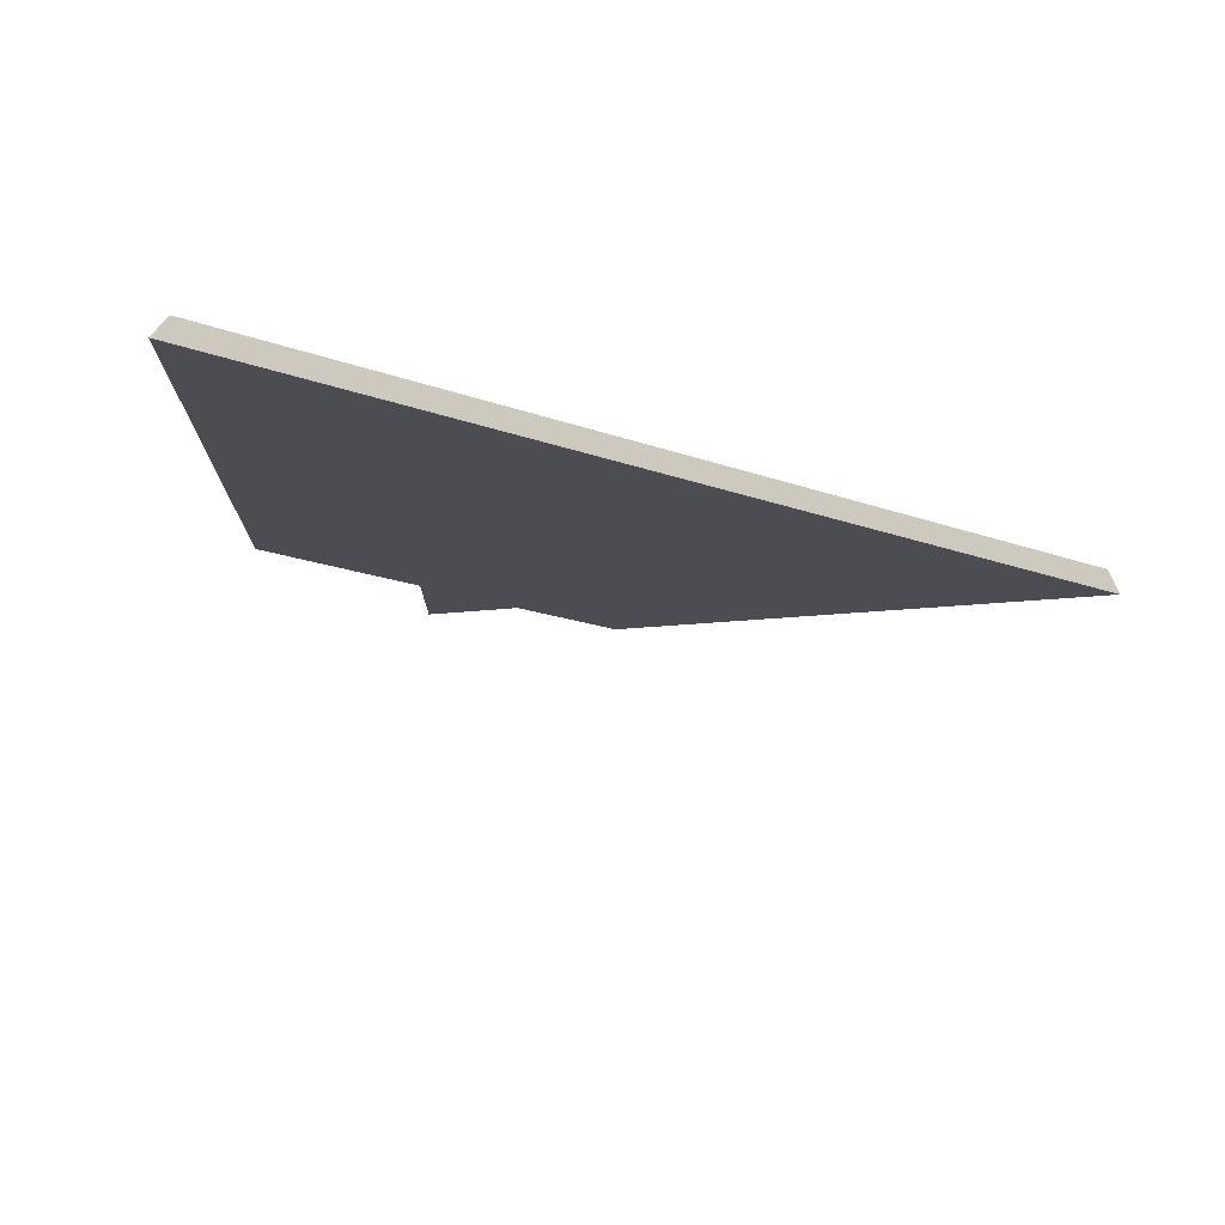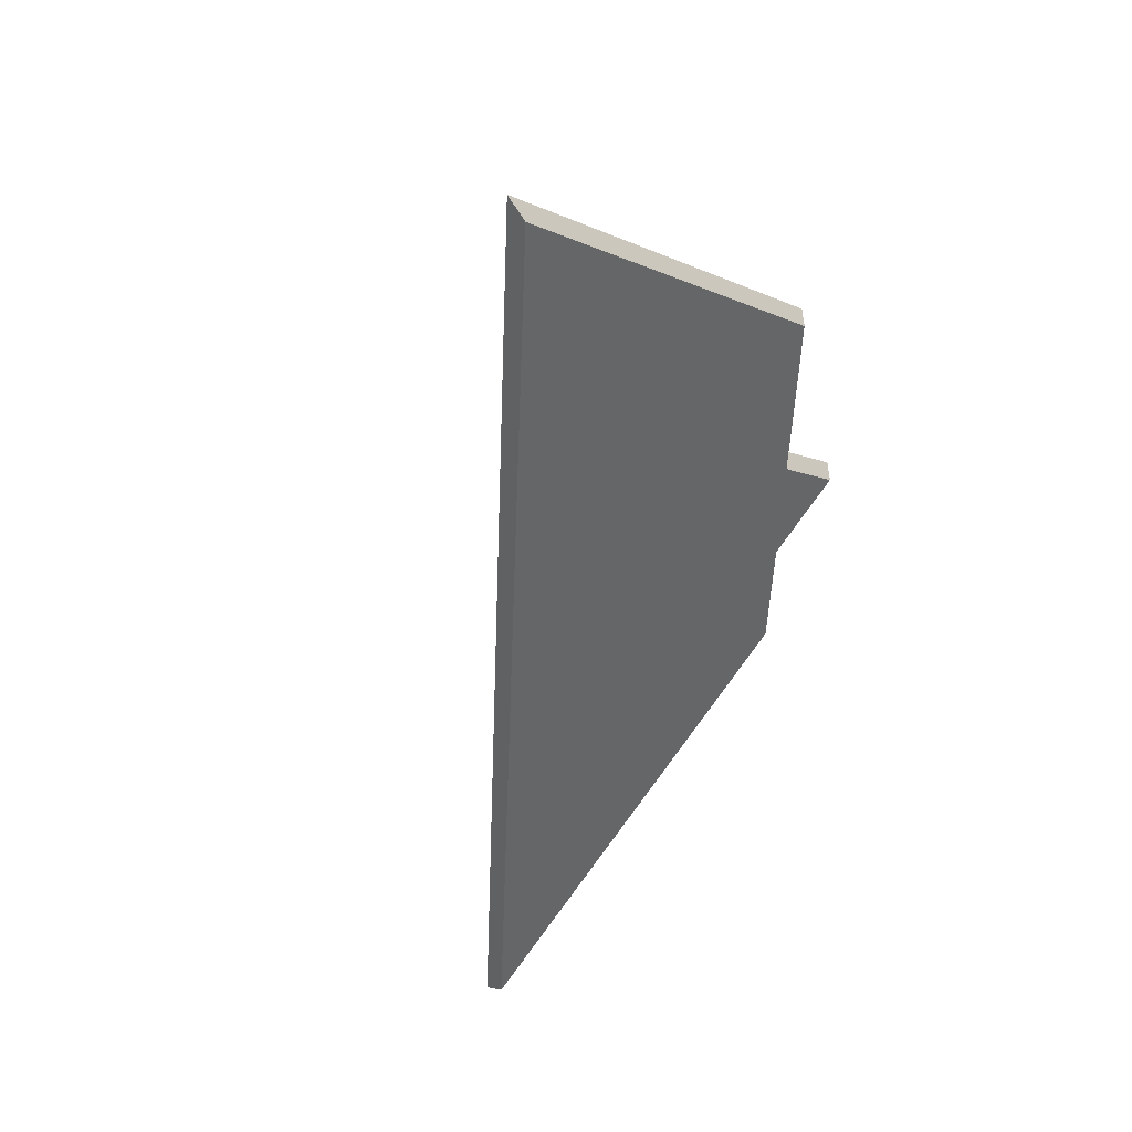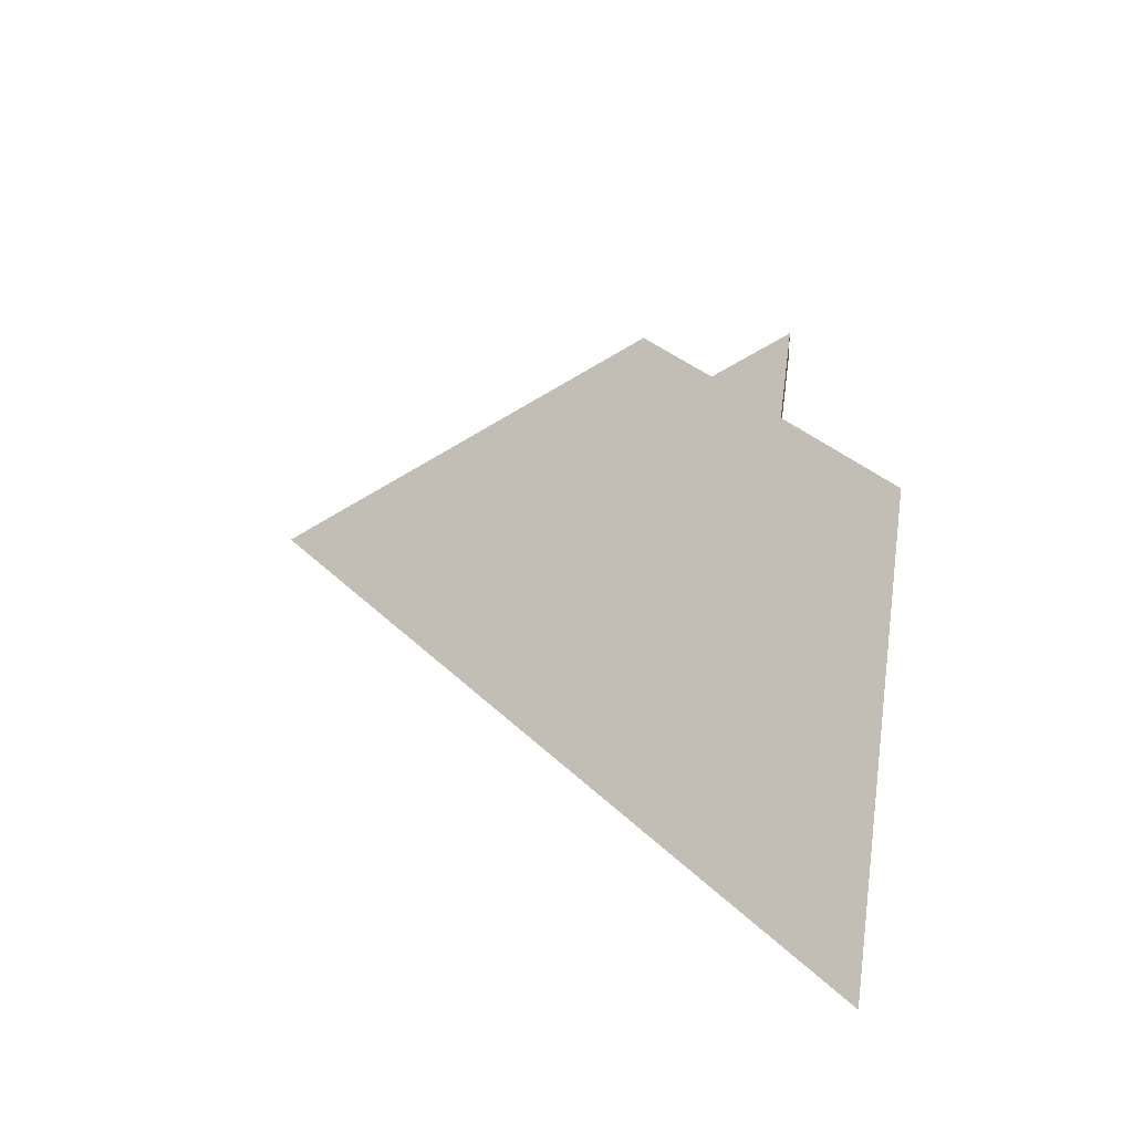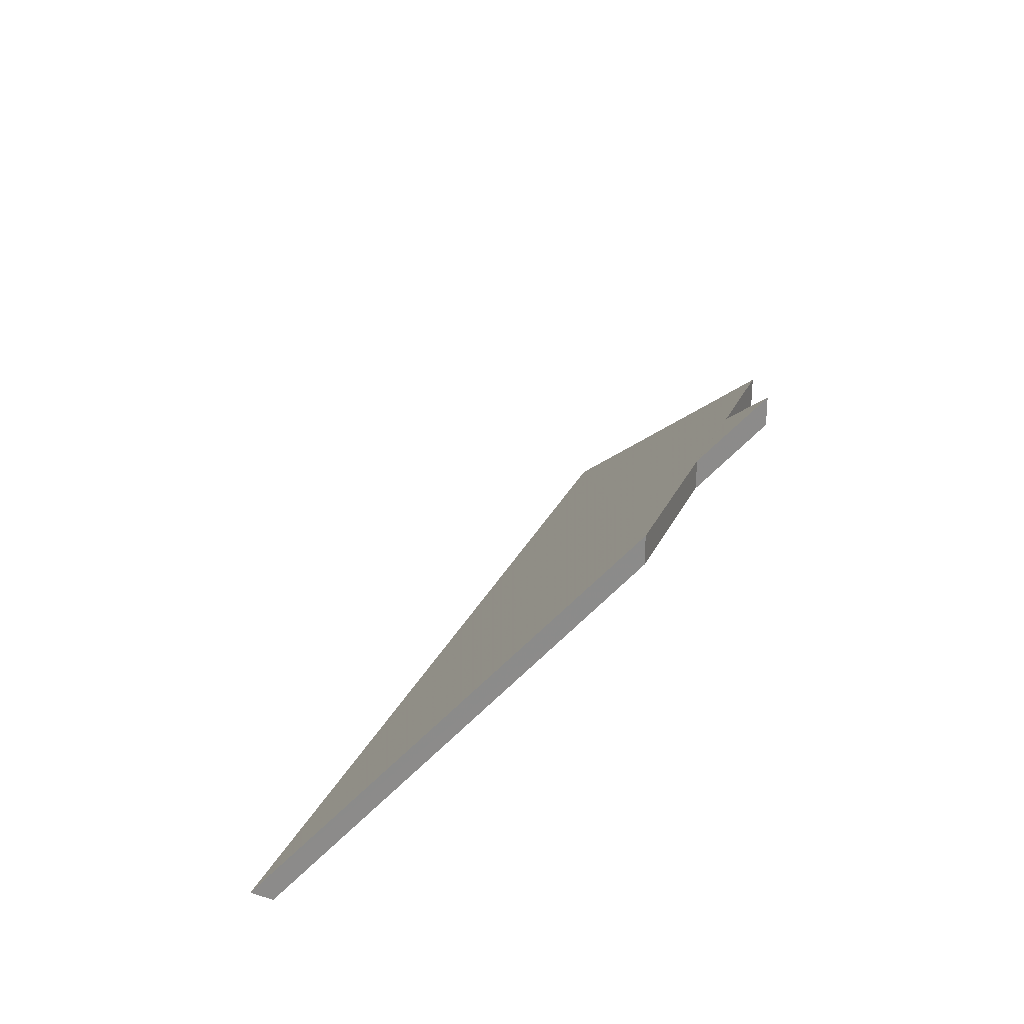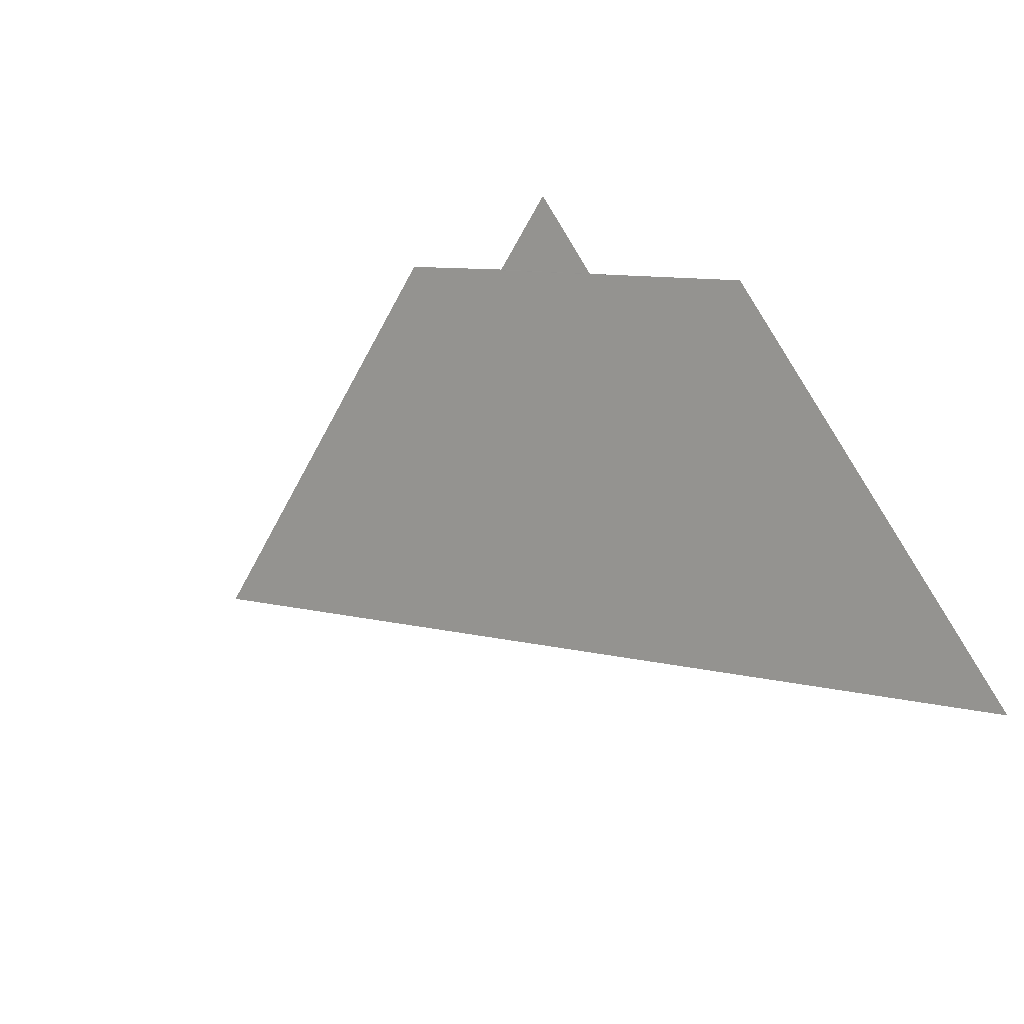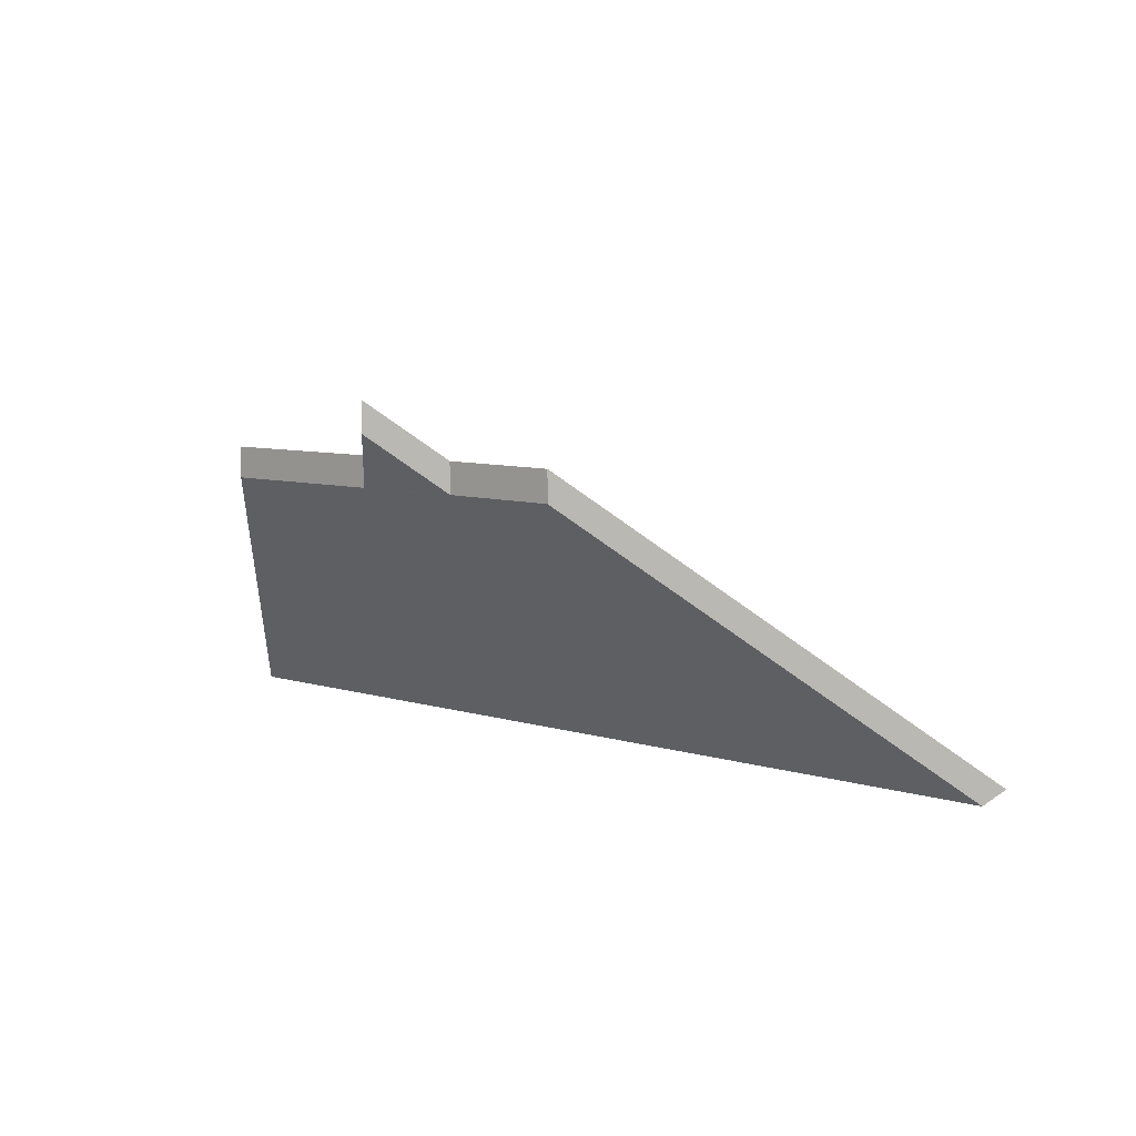
<metadata>
{"format":"obj","ext":"obj","renderer":"f3d","projection":"perspective","resolution":1024,"background":"white","views":[{"elev":-66.1,"azim":-24.9,"up":"+Z"},{"elev":-49.9,"azim":-116.4,"up":"+Y"},{"elev":31.4,"azim":-150.1,"up":"+Y"},{"elev":26.5,"azim":-93.7,"up":"+Y"},{"elev":-37.9,"azim":-155.6,"up":"+Z"},{"elev":8.0,"azim":16.3,"up":"+Y"}]}
</metadata>
<code>
v -6.001 0.2082 -3.922
v -6.007 0.2129 -3.92
v -6.01 0.2081 -3.926
v -5.992 0.2082 -3.918
v -6.024 0.2079 -3.933
v -5.96 0.1843 -3.93
v -6.035 0.1843 -3.964
v -5.992 0.2108 -3.918
v -5.992 0.2082 -3.918
v -5.96 0.1843 -3.93
v -5.959 0.1856 -3.931
v -6.001 0.2108 -3.922
v -6.001 0.2082 -3.922
v -5.992 0.2082 -3.918
v -5.992 0.2108 -3.918
v -6.007 0.2156 -3.92
v -6.007 0.2129 -3.92
v -6.001 0.2082 -3.922
v -6.001 0.2108 -3.922
v -6.01 0.2107 -3.926
v -6.01 0.2081 -3.926
v -6.007 0.2129 -3.92
v -6.007 0.2156 -3.92
v -6.024 0.2106 -3.933
v -6.024 0.2079 -3.933
v -6.01 0.2081 -3.926
v -6.01 0.2107 -3.926
v -5.959 0.1856 -3.931
v -5.96 0.1843 -3.93
v -6.035 0.1843 -3.964
v -6.036 0.1856 -3.965
v -6.036 0.1856 -3.965
v -6.035 0.1843 -3.964
v -6.024 0.2079 -3.933
v -6.024 0.2106 -3.933
v -6.01 0.2107 -3.926
v -6.007 0.2156 -3.92
v -6.001 0.2108 -3.922
v -5.992 0.2108 -3.918
v -6.024 0.2106 -3.933
v -6.036 0.1856 -3.965
v -5.959 0.1856 -3.931
f 1 2 3
f 4 1 3
f 4 3 5
f 6 4 5
f 6 5 7
f 8 9 10
f 8 10 11
f 12 13 14
f 12 14 15
f 16 17 18
f 16 18 19
f 20 21 22
f 20 22 23
f 24 25 26
f 24 26 27
f 28 29 30
f 28 30 31
f 32 33 34
f 32 34 35
f 36 37 38
f 36 38 39
f 40 36 39
f 41 40 42
f 42 40 39

</code>
